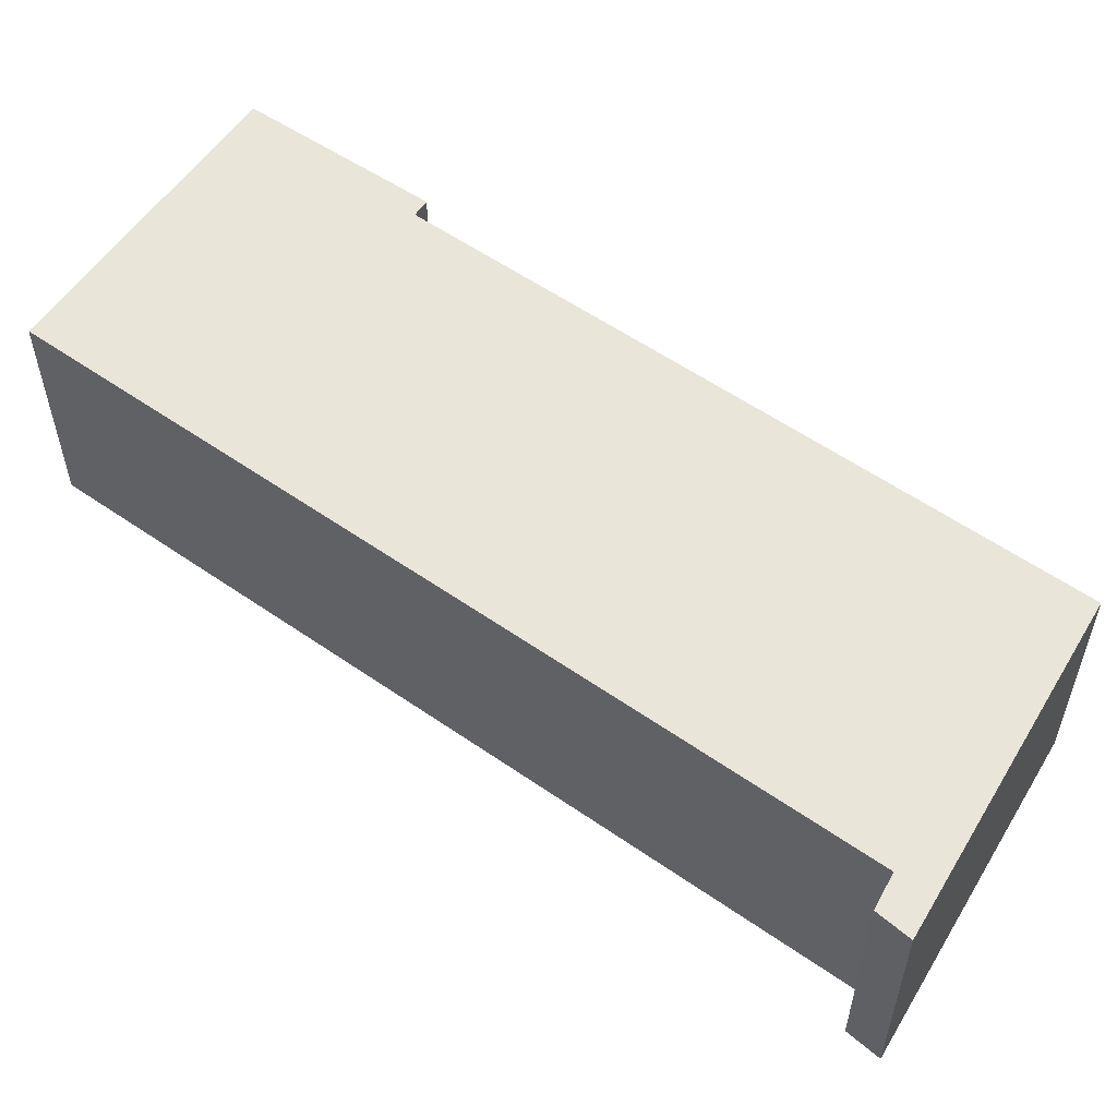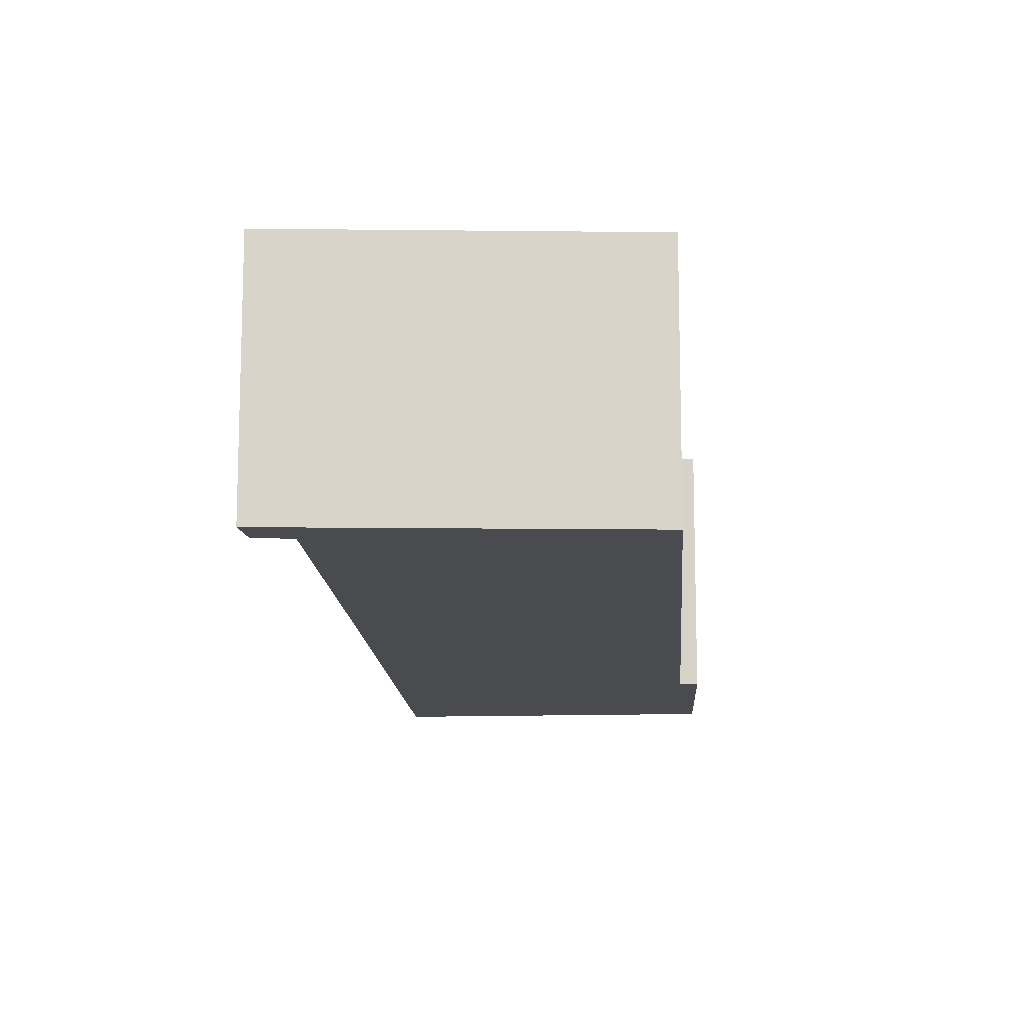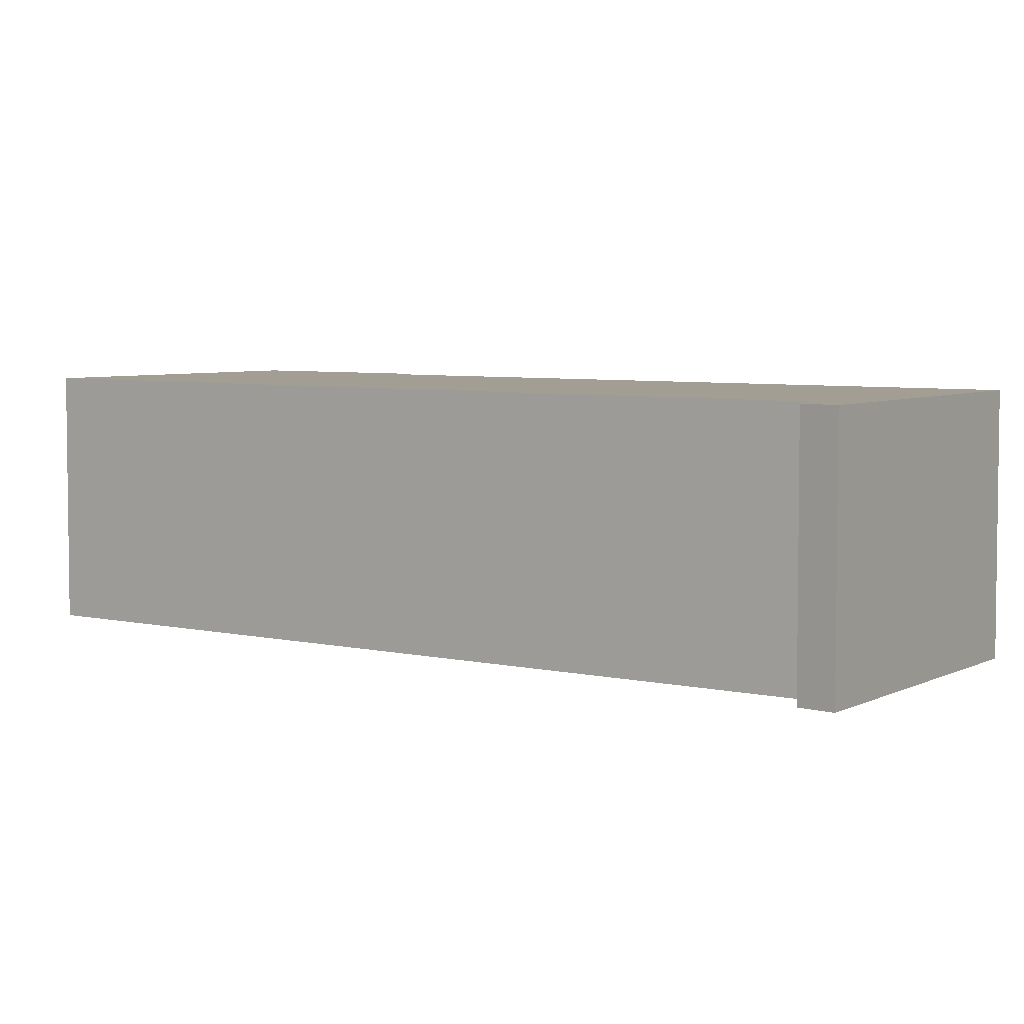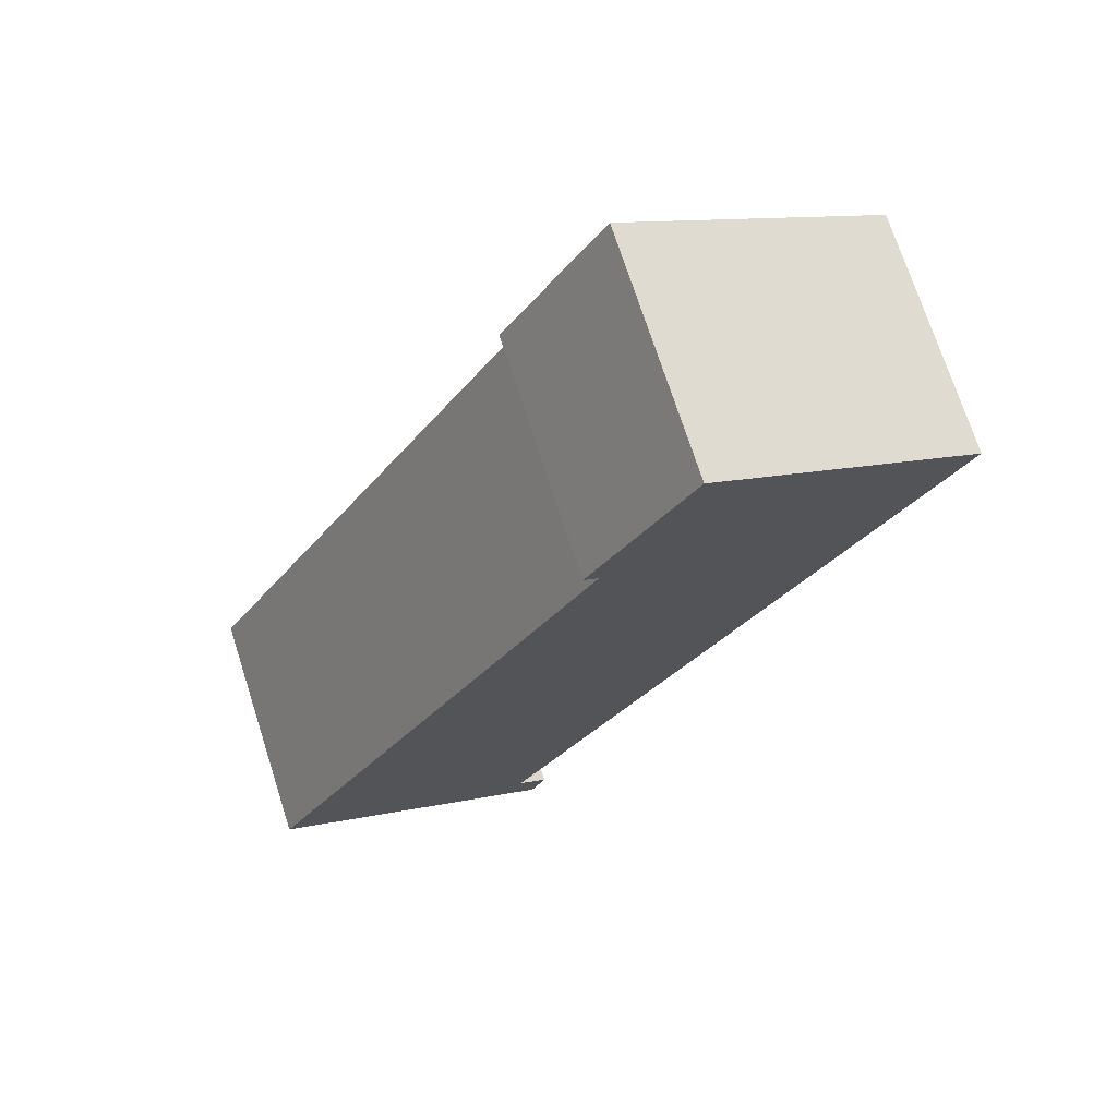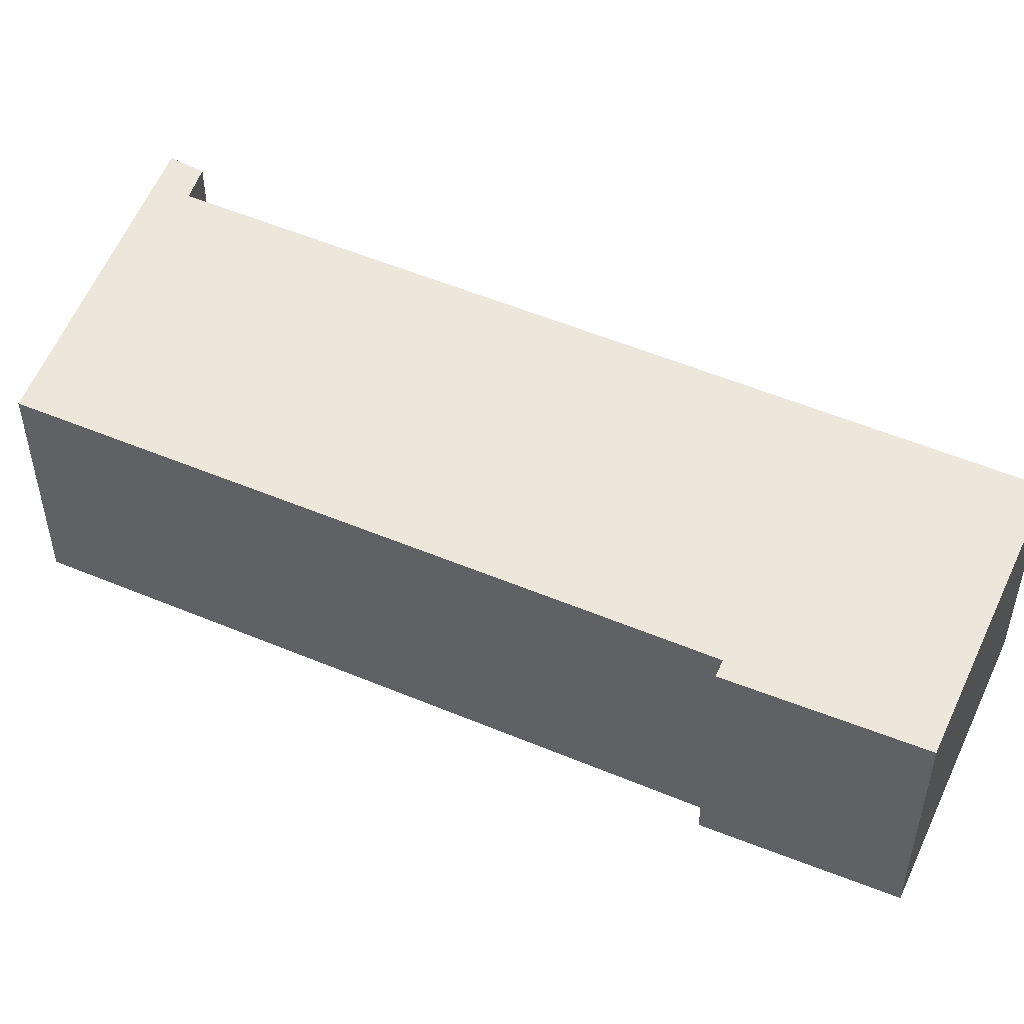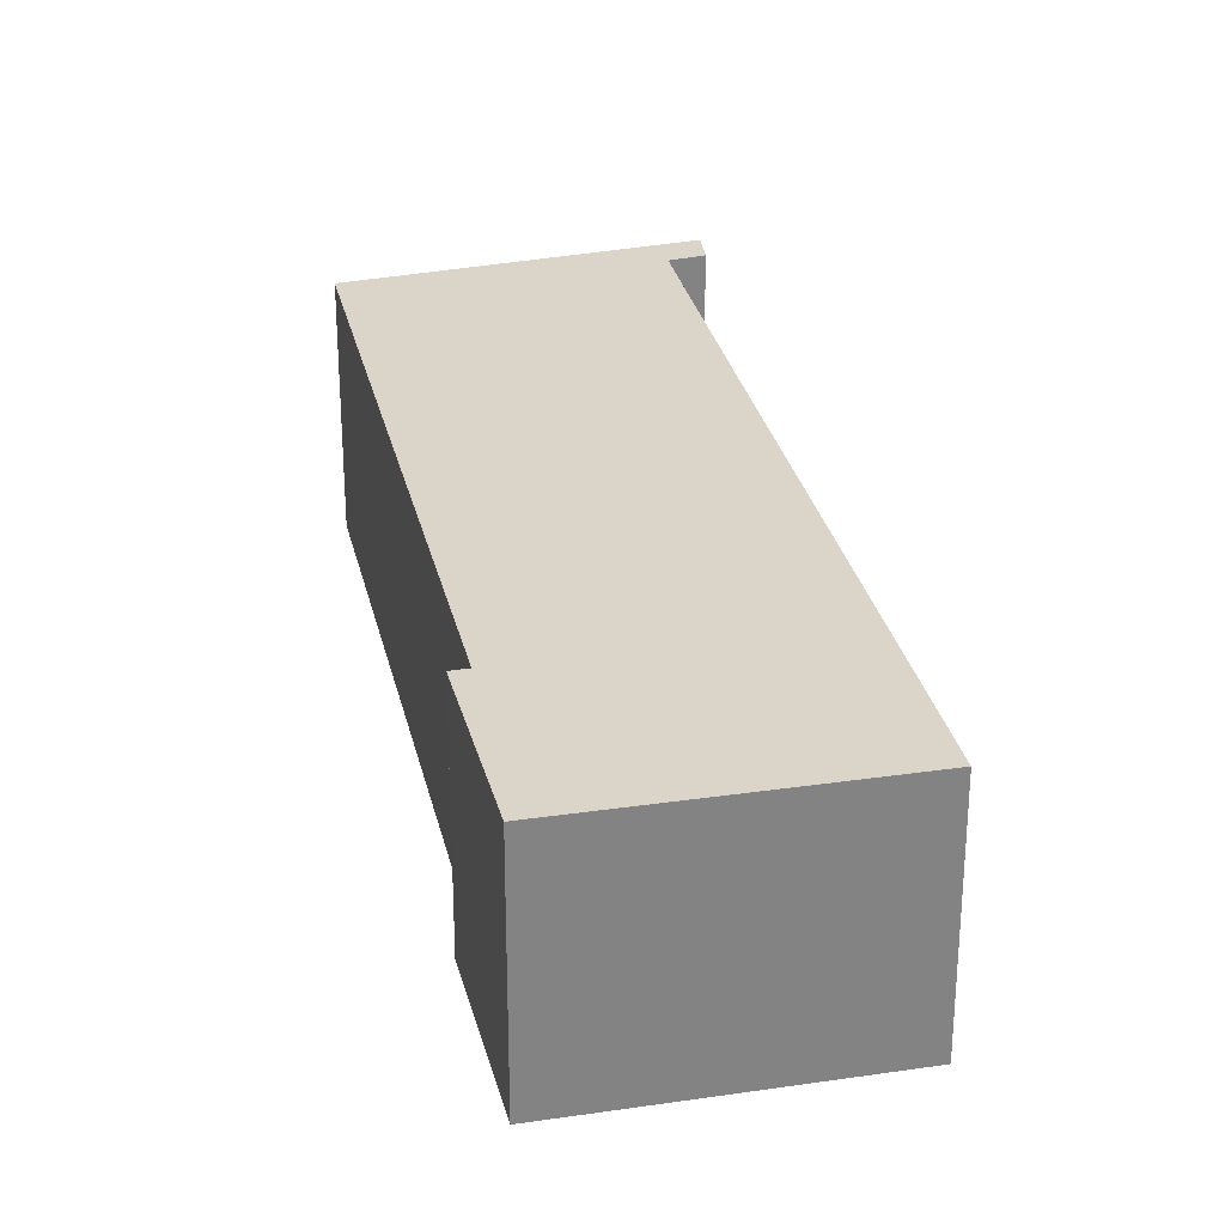
<metadata>
{"format":"obj","ext":"obj","renderer":"f3d","projection":"perspective","resolution":1024,"background":"white","views":[{"elev":58.3,"azim":155.5,"up":"+Y"},{"elev":-13.8,"azim":-146.2,"up":"+Y"},{"elev":5.1,"azim":157.3,"up":"+Y"},{"elev":72.6,"azim":-17.9,"up":"+Z"},{"elev":51.9,"azim":-35.4,"up":"+Y"},{"elev":29.1,"azim":17.8,"up":"+Y"}]}
</metadata>
<code>
v  0 5.601 3.43e-16
v  6.828 5.601 -3.781
v  6.475 5.601 -4.569
v  6.158 5.601 -3.27
v  9.452 5.601 2.484
v  8.094 5.601 13.9
v  16.07 5.601 14.01
v  7.743 5.601 14.11
v  10.08 5.601 17.95
v  12.38 5.601 16.62
v  16.27 5.601 14.36
v  6.158 2.002e-16 -3.27
v  6.828 2.315e-16 -3.781
v  10.08 -1.099e-15 17.95
v  16.27 -8.795e-16 14.36
v  12.38 -1.018e-15 16.62
v  6.475 2.798e-16 -4.569
v  16.07 -8.581e-16 14.01
v  9.452 -1.521e-16 2.484
v  0 0 0
v  8.094 -8.51e-16 13.9
v  7.743 -8.641e-16 14.11
g defaultobject
f 1 2 3
f 2 1 4
f 4 1 5
f 5 1 6
f 5 6 7
f 7 6 8
f 7 8 9
f 7 9 10
f 7 10 11
f 12 2 4
f 2 12 13
f 14 10 9
f 10 14 11
f 11 14 15
f 15 14 16
f 13 3 2
f 3 13 17
f 15 7 11
f 7 15 5
f 5 15 18
f 5 18 19
f 5 19 4
f 4 19 12
f 17 1 3
f 1 17 20
f 21 8 6
f 8 21 22
f 20 6 1
f 6 20 21
f 22 9 8
f 9 22 14
f 22 16 14
f 16 22 15
f 15 22 18
f 18 22 21
f 18 21 19
f 19 21 20
f 19 20 12
f 12 20 17
f 12 17 13

</code>
